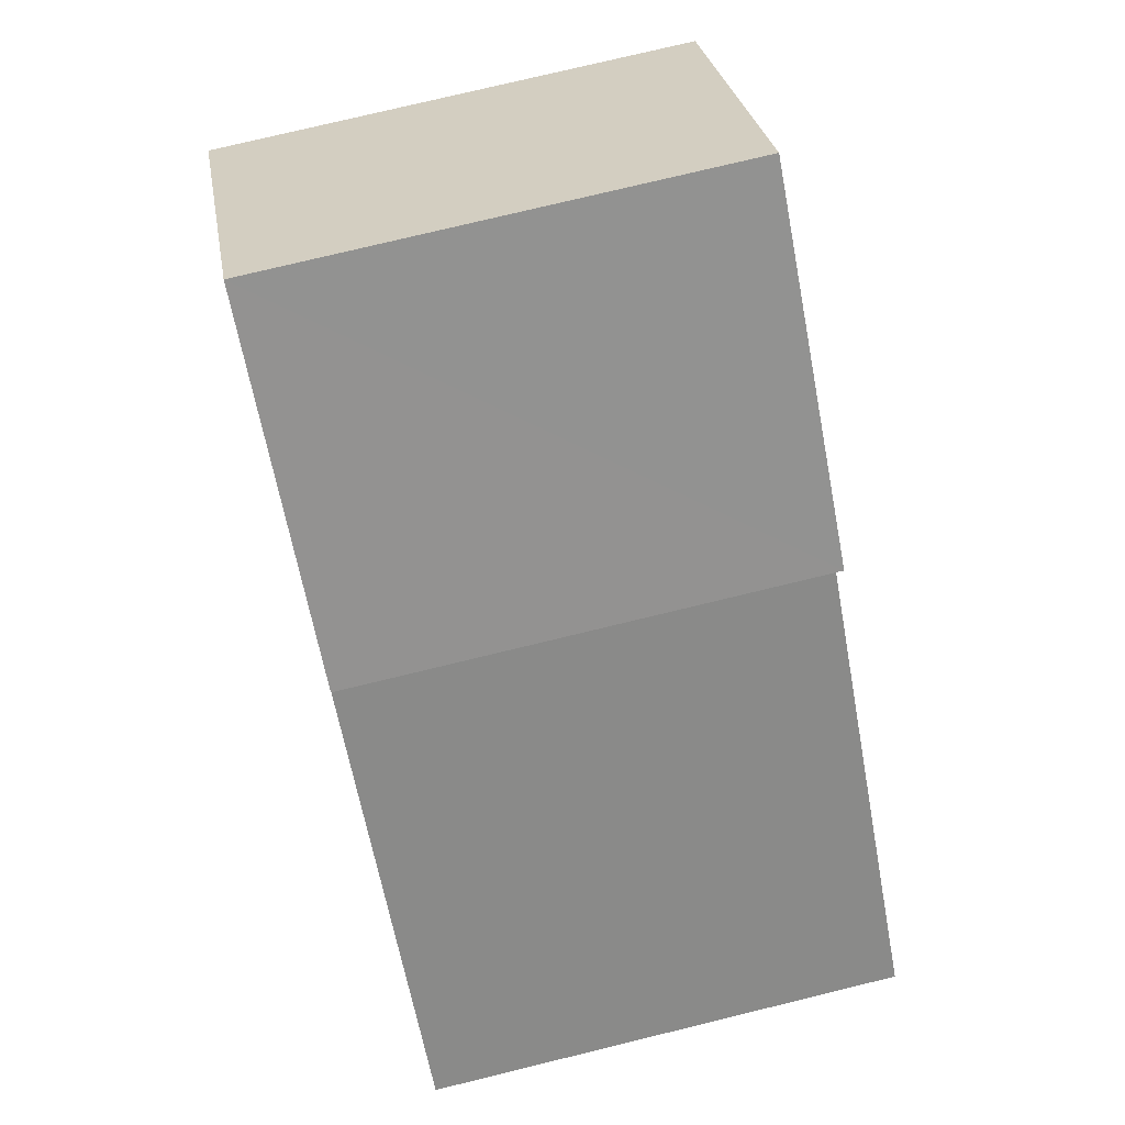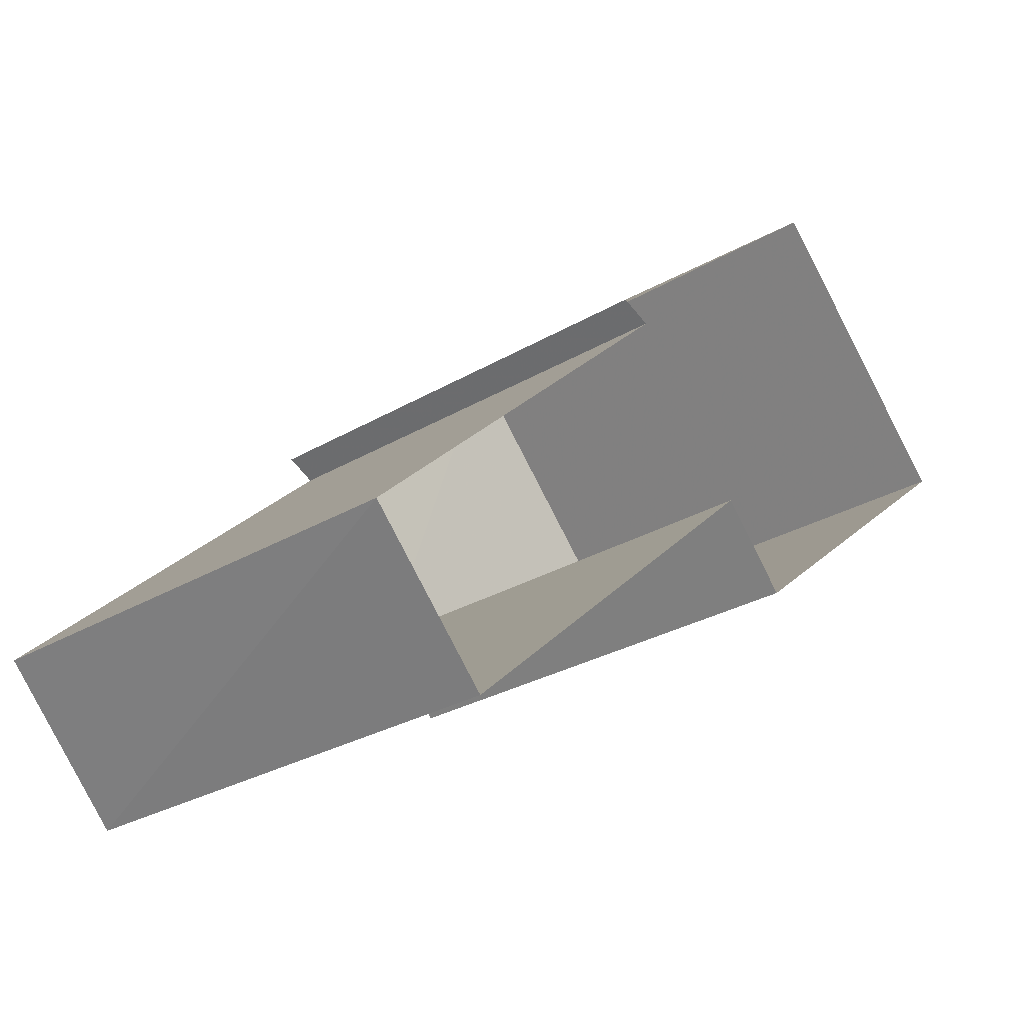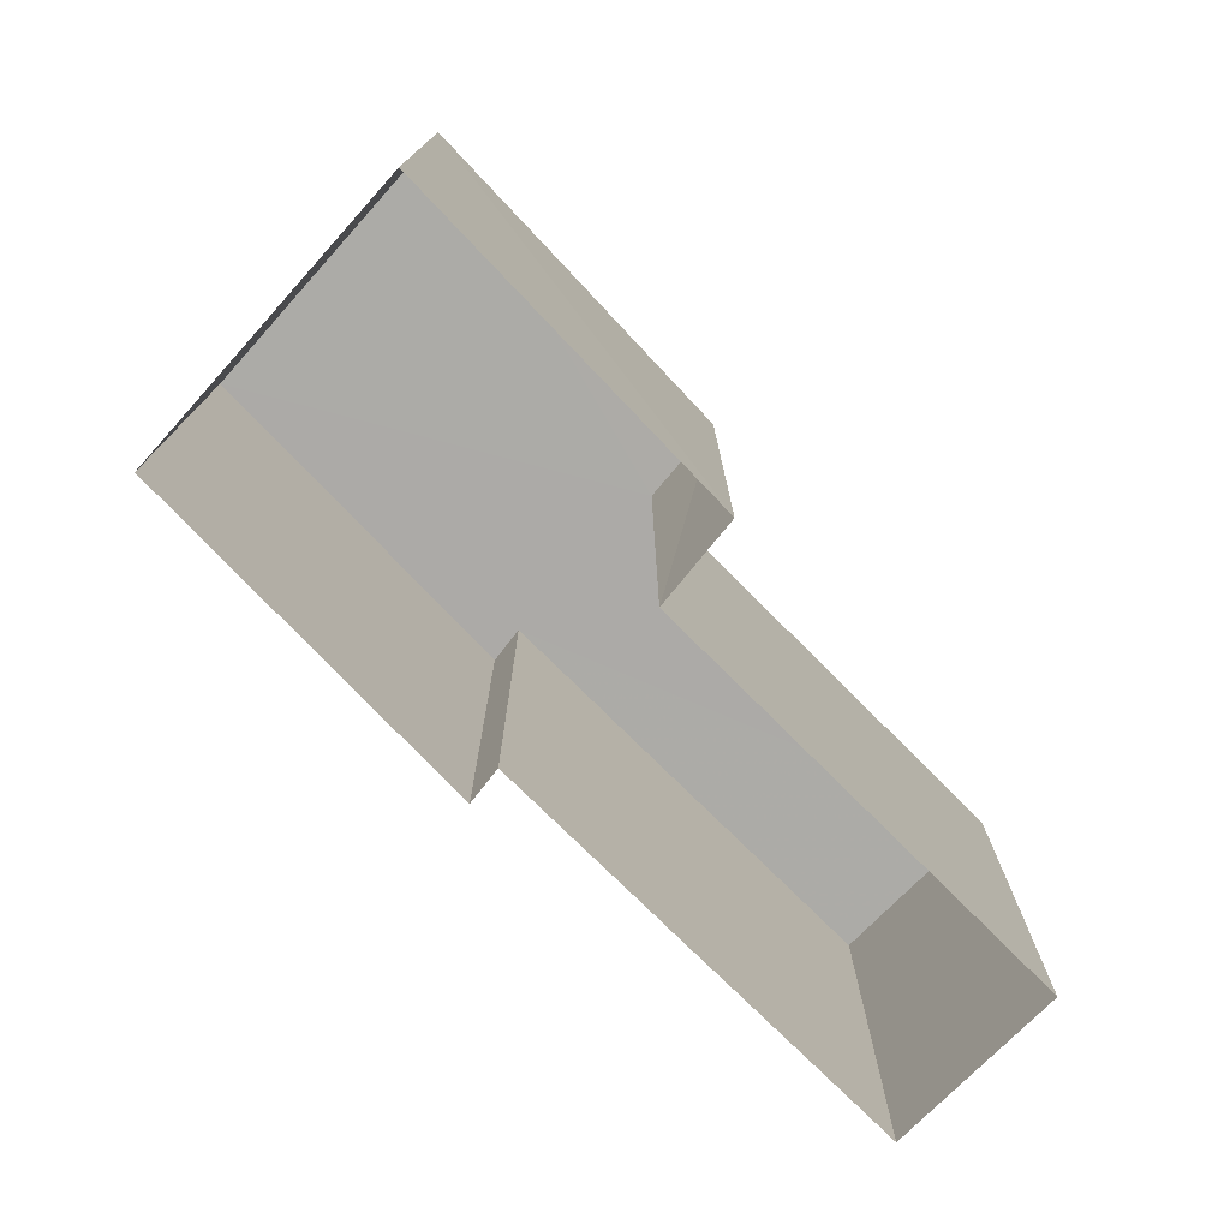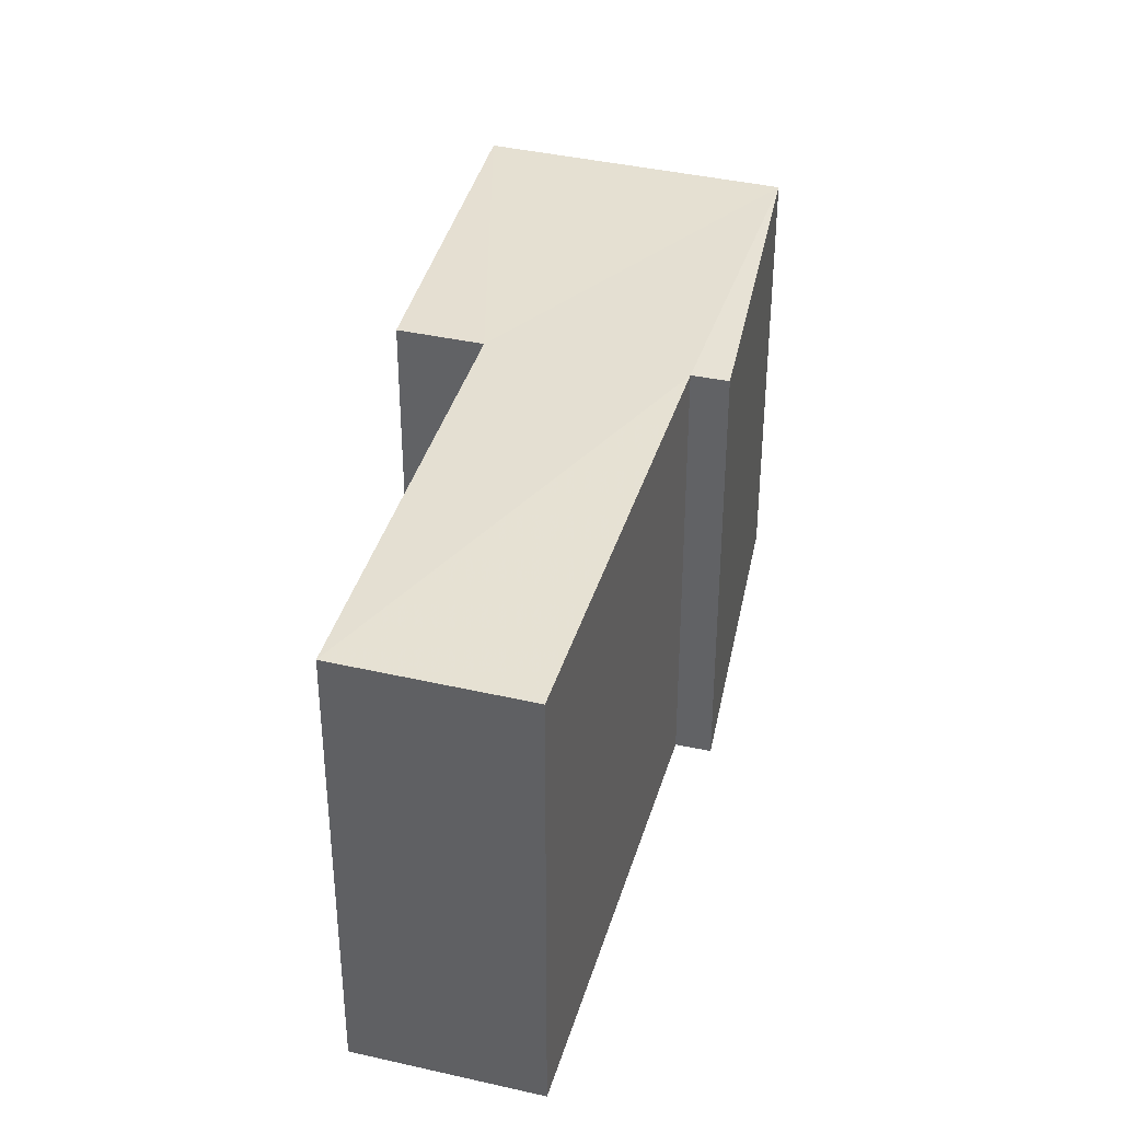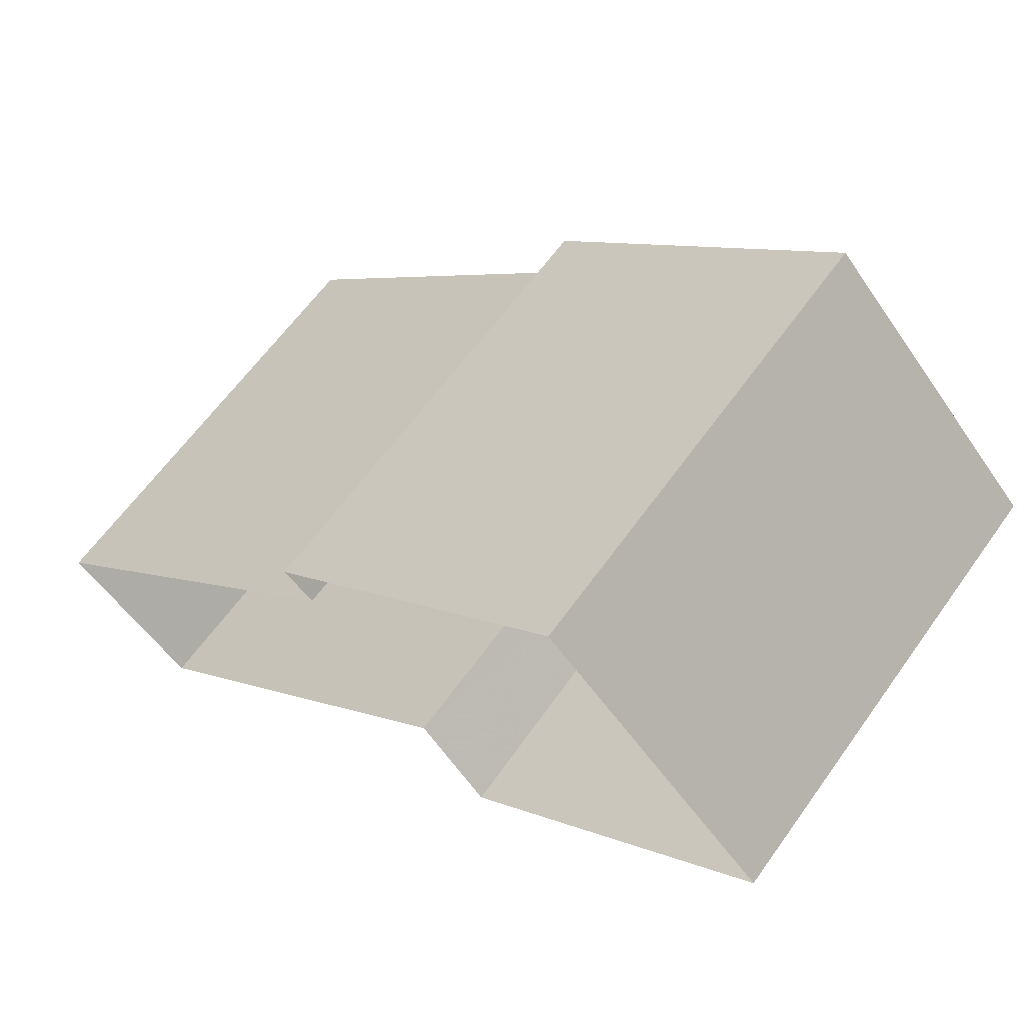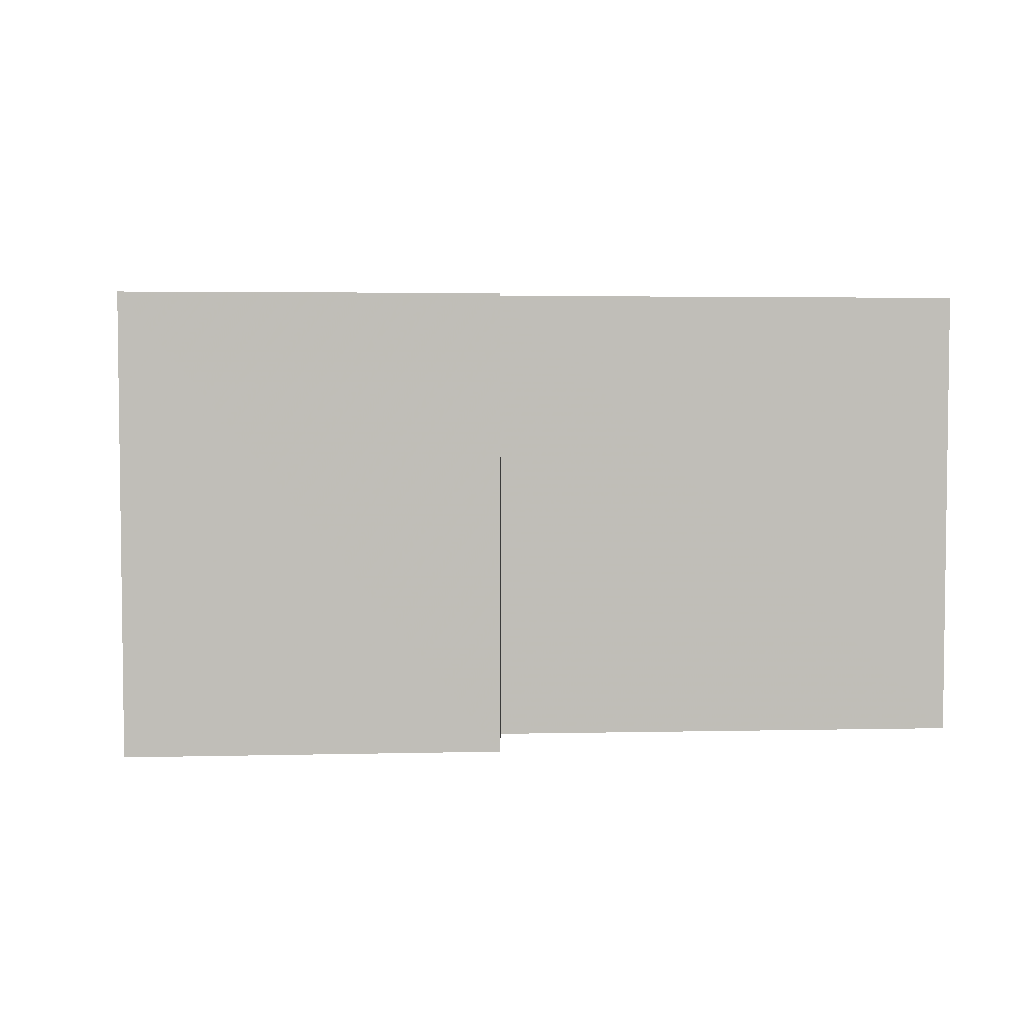
<metadata>
{"format":"obj","ext":"obj","renderer":"f3d","projection":"perspective","resolution":1024,"background":"white","views":[{"elev":75.5,"azim":76.3,"up":"+Y"},{"elev":-26.9,"azim":131.3,"up":"+Y"},{"elev":-76.2,"azim":-85.6,"up":"+Z"},{"elev":37.7,"azim":63.7,"up":"+Z"},{"elev":62.0,"azim":-144.6,"up":"+Y"},{"elev":3.9,"azim":-45.1,"up":"+Z"}]}
</metadata>
<code>
v 1.2e+05 7.869e+05 17.5
v 1.2e+05 7.869e+05 17.5
v 1.2e+05 7.869e+05 17.5
v 1.2e+05 7.869e+05 17.5
v 1.2e+05 7.869e+05 17.5
v 1.2e+05 7.869e+05 17.5
v 1.2e+05 7.869e+05 17.49
v 1.2e+05 7.869e+05 17.49
v 1.2e+05 7.869e+05 19.78
v 1.2e+05 7.869e+05 19.78
v 1.2e+05 7.869e+05 19.78
v 1.2e+05 7.869e+05 19.78
v 1.2e+05 7.869e+05 19.78
v 1.2e+05 7.869e+05 19.78
v 1.2e+05 7.869e+05 19.78
v 1.2e+05 7.869e+05 19.78
f 1 2 3
f 3 4 5
f 1 6 2
f 7 8 5
f 8 1 5
f 5 1 3
f 9 10 11
f 12 9 11
f 13 12 14
f 11 15 16
f 14 12 16
f 12 11 16
f 14 3 2
f 14 16 3
f 16 4 3
f 16 15 4
f 1 13 6
f 1 12 13
f 11 4 15
f 11 5 4
f 14 2 6
f 13 14 6
f 11 10 7
f 5 11 7
f 9 8 7
f 10 9 7
f 12 8 9
f 12 1 8

</code>
